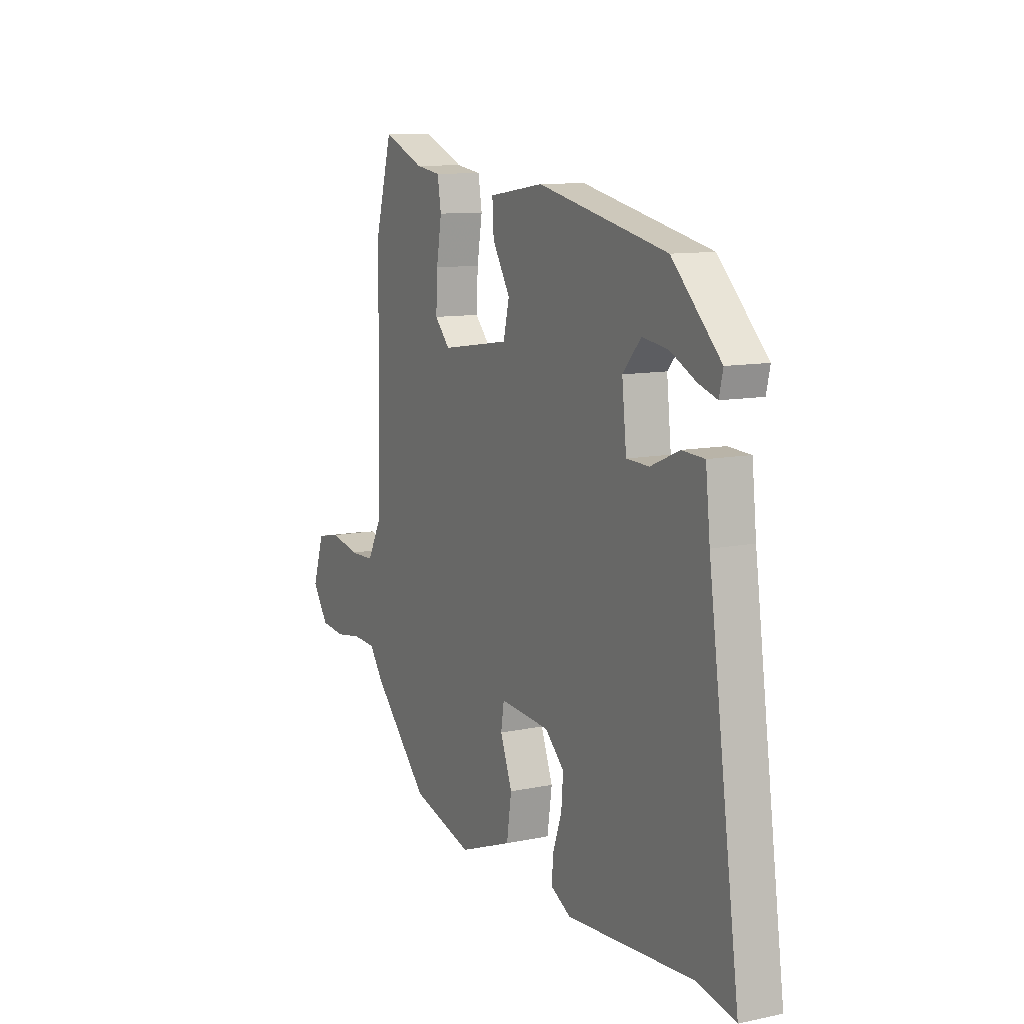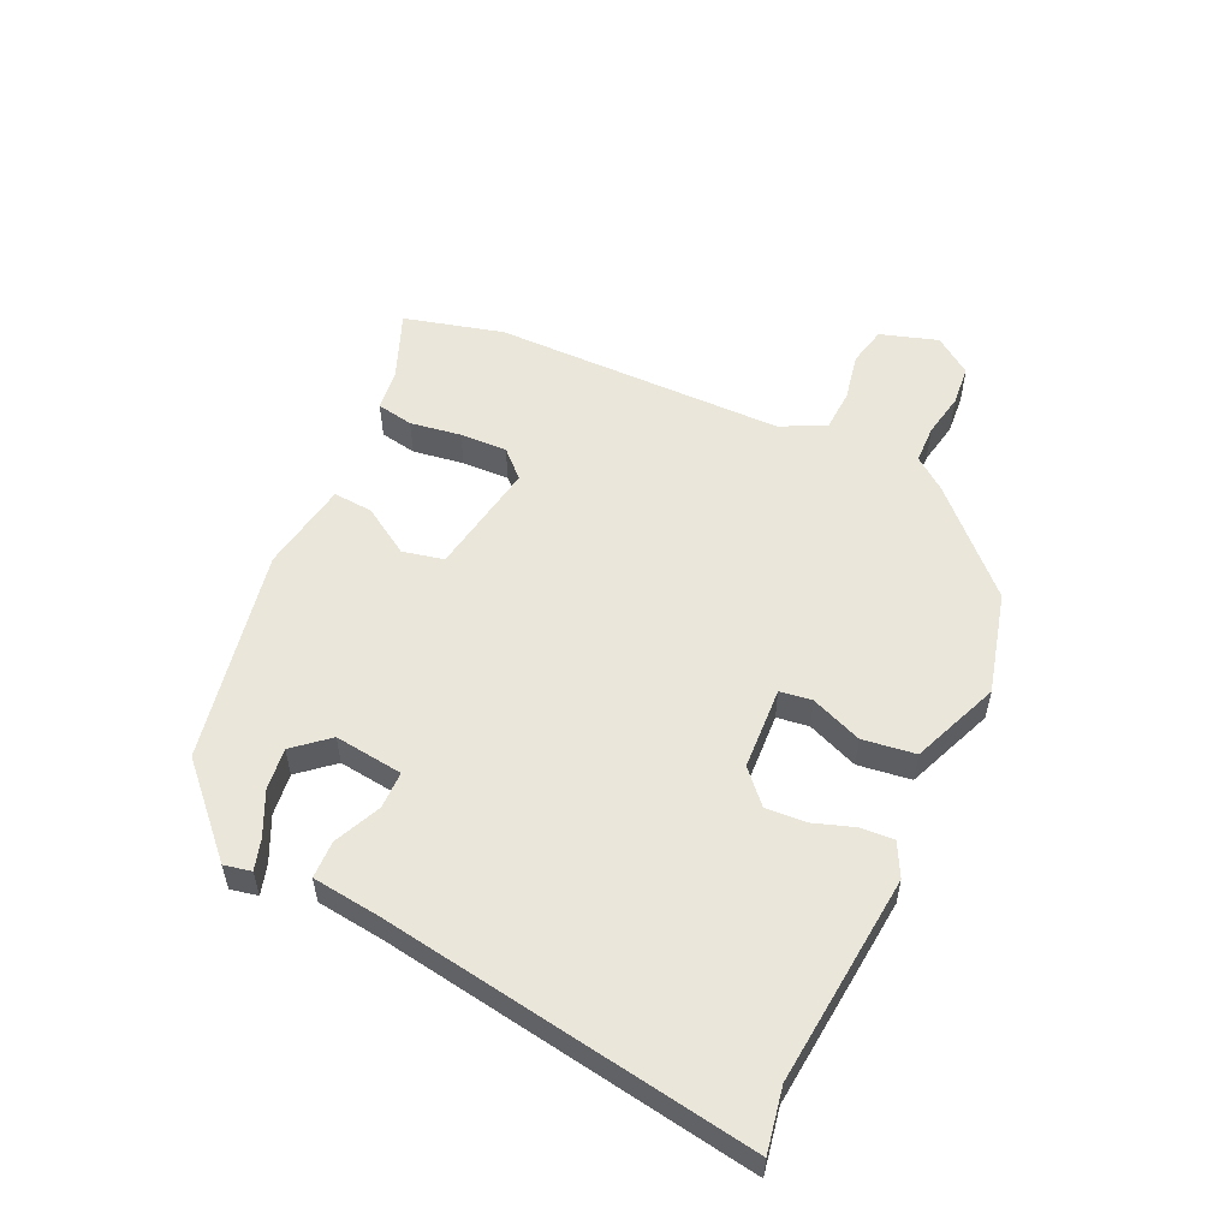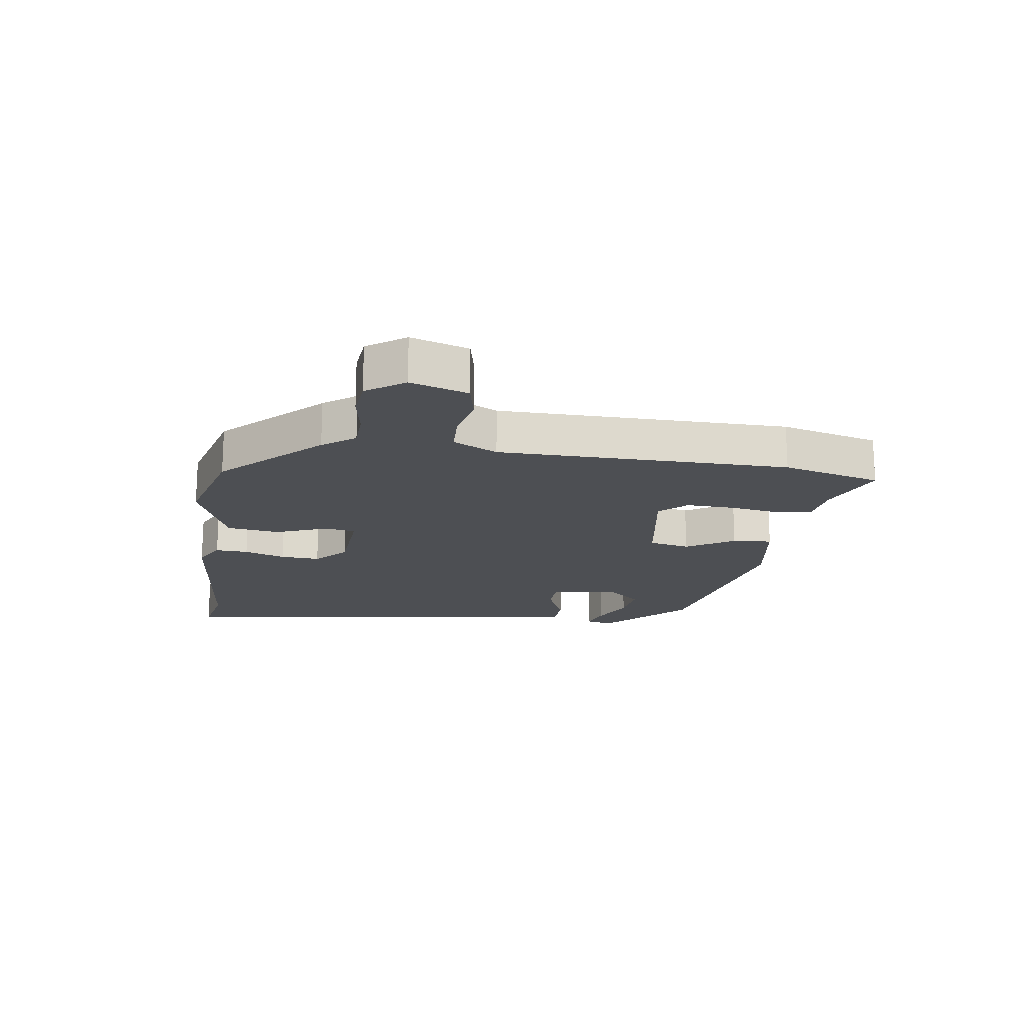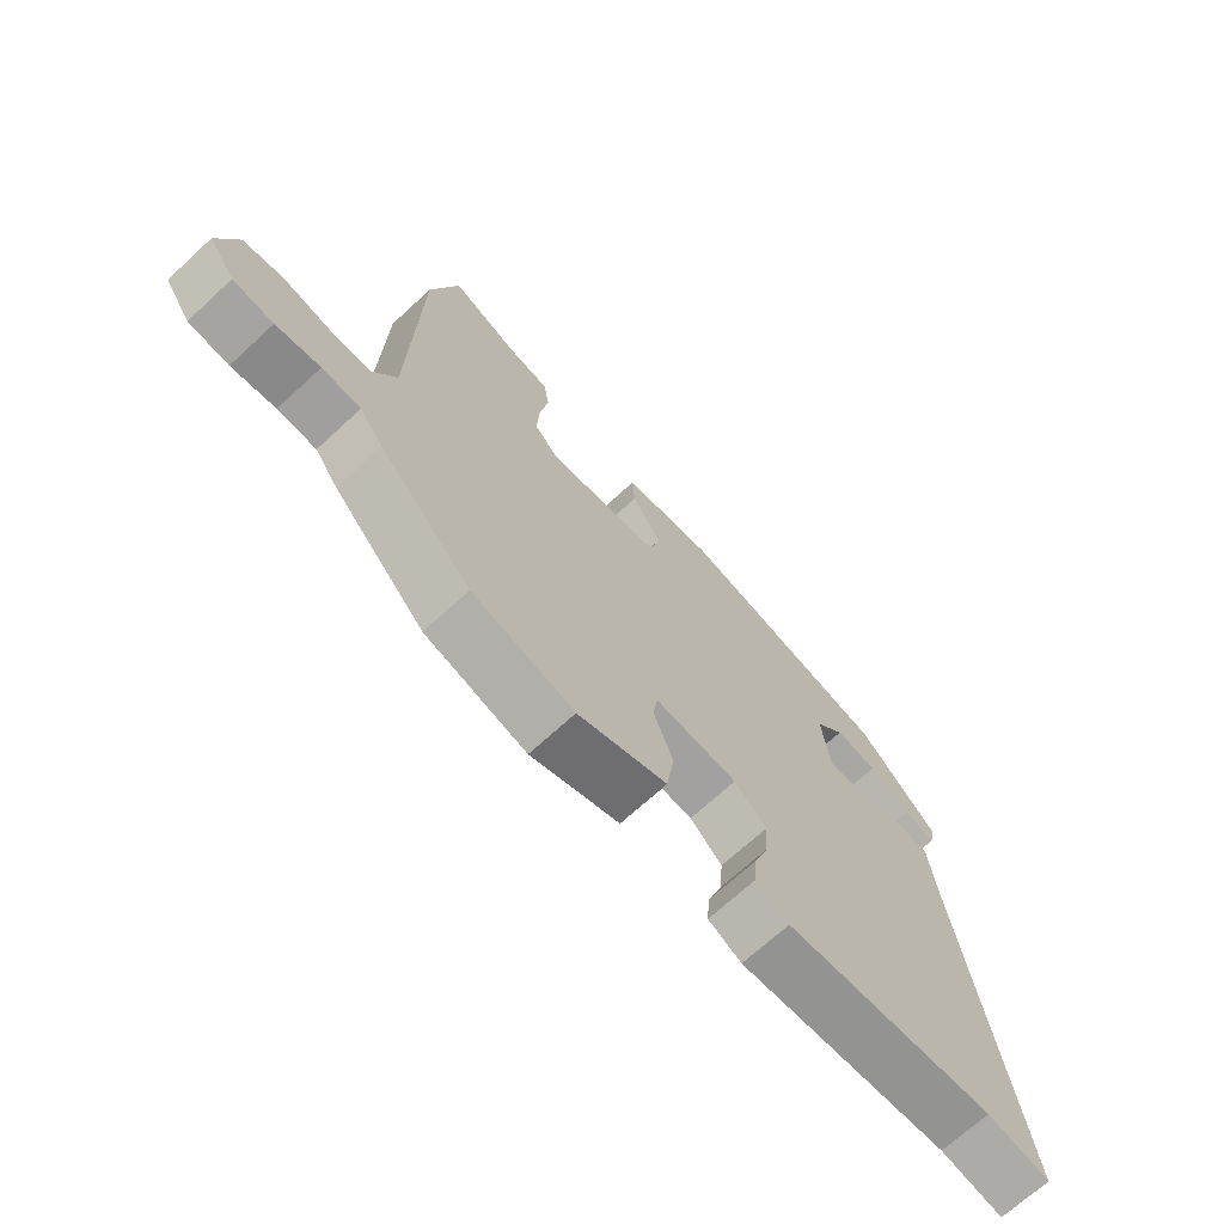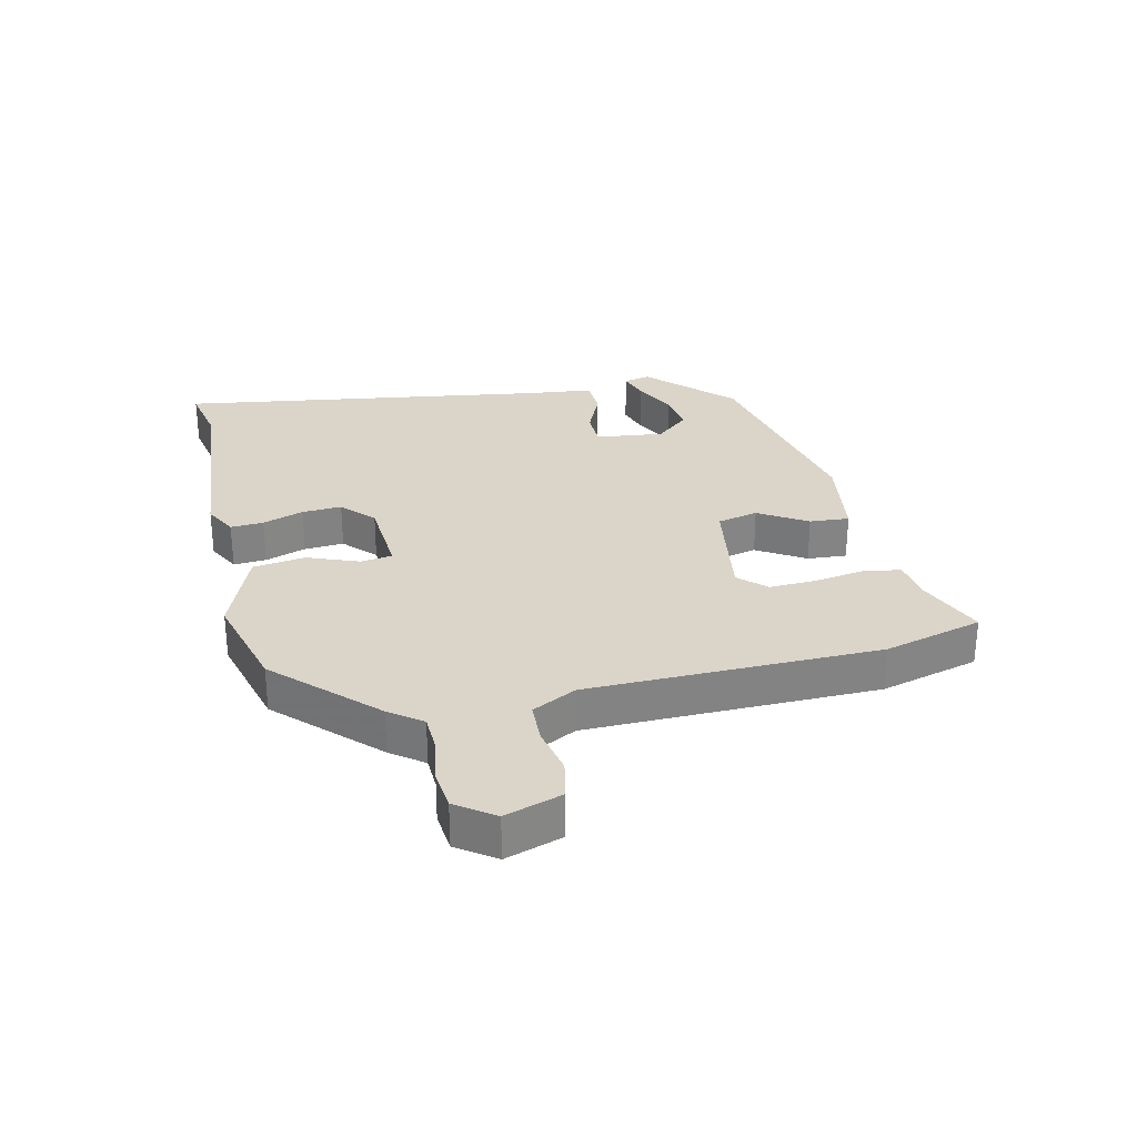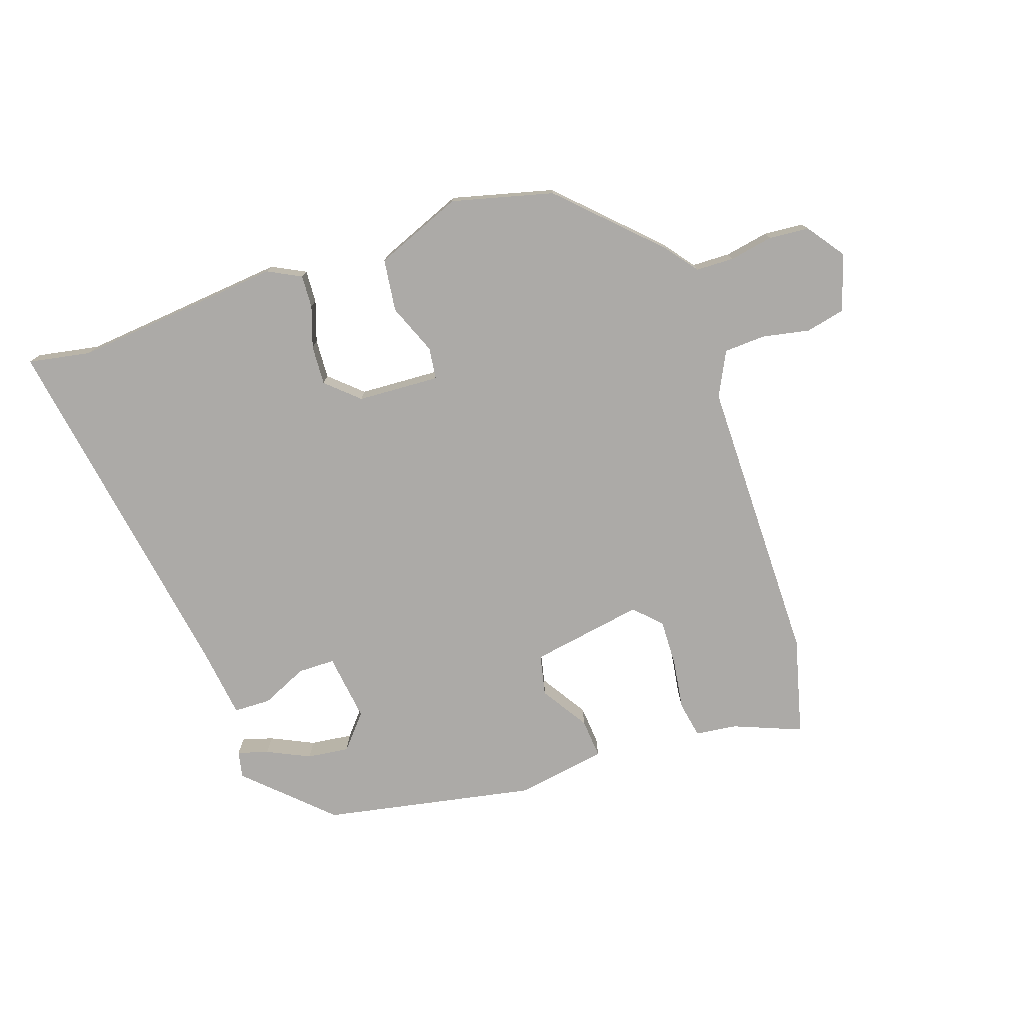
<metadata>
{"format":"obj","ext":"obj","renderer":"f3d","projection":"perspective","resolution":1024,"background":"white","views":[{"elev":10.6,"azim":62.5,"up":"+Z"},{"elev":54.8,"azim":115.9,"up":"+Y"},{"elev":-17.7,"azim":-97.6,"up":"+Y"},{"elev":-69.6,"azim":-47.3,"up":"+Z"},{"elev":29.1,"azim":-102.4,"up":"+Y"},{"elev":-76.1,"azim":-160.0,"up":"+Y"}]}
</metadata>
<code>
v 0.386 0.07 0.455
v 0.517 0.07 0.325
v 0.507 0.07 0.281
v 0.457 0.07 0.297
v 0.387 0.07 0.332
v 0.318 0.07 0.342
v 0.269 0.07 0.287
v 0.281 0.07 0.175
v 0.342 0.07 0.173
v 0.419 0.07 0.206
v 0.48 0.07 0.203
v 0.492 0.07 0.09
v 0.577 0.07 -0.516
v 0.475 0.07 -0.495
v 0.131 0.07 -0.521
v 0.077 0.07 -0.492
v 0.081 0.07 -0.438
v 0.105 0.07 -0.371
v 0.11 0.07 -0.306
v 0.058 0.07 -0.257
v -0.077 0.07 -0.247
v -0.085 0.07 -0.299
v -0.053 0.07 -0.383
v -0.066 0.07 -0.469
v -0.211 0.07 -0.524
v -0.377 0.07 -0.478
v -0.528 0.07 -0.323
v -0.567 0.07 -0.27
v -0.63 0.07 -0.267
v -0.702 0.07 -0.279
v -0.768 0.07 -0.272
v -0.811 0.07 -0.21
v -0.78 0.07 -0.117
v -0.715 0.07 -0.104
v -0.637 0.07 -0.121
v -0.569 0.07 -0.119
v -0.531 0.07 -0.047
v -0.52 0.07 0.429
v -0.475 0.07 0.59
v -0.364 0.07 0.543
v -0.296 0.07 0.533
v -0.286 0.07 0.473
v -0.3 0.07 0.39
v -0.304 0.07 0.313
v -0.263 0.07 0.269
v -0.076 0.07 0.297
v -0.06 0.07 0.364
v -0.108 0.07 0.443
v -0.112 0.07 0.508
v 0.037 0.07 0.53
v 0.386 0 0.455
v 0.517 0 0.325
v 0.507 0 0.281
v 0.457 0 0.297
v 0.387 0 0.332
v 0.318 0 0.342
v 0.269 0 0.287
v 0.281 0 0.175
v 0.342 0 0.173
v 0.419 0 0.206
v 0.48 0 0.203
v 0.492 0 0.09
v 0.577 0 -0.516
v 0.475 0 -0.495
v 0.131 0 -0.521
v 0.077 0 -0.492
v 0.081 0 -0.438
v 0.105 0 -0.371
v 0.11 0 -0.306
v 0.058 0 -0.257
v -0.077 0 -0.247
v -0.085 0 -0.299
v -0.053 0 -0.383
v -0.066 0 -0.469
v -0.211 0 -0.524
v -0.377 0 -0.478
v -0.528 0 -0.323
v -0.567 0 -0.27
v -0.63 0 -0.267
v -0.702 0 -0.279
v -0.768 0 -0.272
v -0.811 0 -0.21
v -0.78 0 -0.117
v -0.715 0 -0.104
v -0.637 0 -0.121
v -0.569 0 -0.119
v -0.531 0 -0.047
v -0.52 0 0.429
v -0.475 0 0.59
v -0.364 0 0.543
v -0.296 0 0.533
v -0.286 0 0.473
v -0.3 0 0.39
v -0.304 0 0.313
v -0.263 0 0.269
v -0.076 0 0.297
v -0.06 0 0.364
v -0.108 0 0.443
v -0.112 0 0.508
v 0.037 0 0.53
f 47 48 49 50
f 46 47 50 1
f 40 41 42 43
f 40 43 44
f 37 38 39 40
f 37 40 44
f 36 37 44 45
f 32 33 34 35
f 32 35 36
f 29 30 31 32
f 28 29 32 36
f 22 23 24 25
f 21 22 25 26
f 15 16 17 18
f 14 15 18 19
f 12 13 14 19
f 9 10 11 12
f 8 9 12 19
f 7 8 19 20
f 2 3 4 5
f 2 5 6
f 1 2 6
f 46 1 6 7
f 21 26 27 28
f 21 28 36 45
f 21 45 46
f 7 20 21 46
f 100 99 98 97
f 51 100 97 96
f 93 92 91 90
f 94 93 90
f 90 89 88 87
f 94 90 87
f 95 94 87 86
f 85 84 83 82
f 86 85 82
f 82 81 80 79
f 86 82 79 78
f 75 74 73 72
f 76 75 72 71
f 68 67 66 65
f 69 68 65 64
f 69 64 63 62
f 62 61 60 59
f 69 62 59 58
f 70 69 58 57
f 55 54 53 52
f 56 55 52
f 56 52 51
f 57 56 51 96
f 78 77 76 71
f 95 86 78 71
f 96 95 71
f 96 71 70 57
f 1 51 52 2
f 2 52 53 3
f 3 53 54 4
f 4 54 55 5
f 5 55 56 6
f 6 56 57 7
f 7 57 58 8
f 8 58 59 9
f 9 59 60 10
f 10 60 61 11
f 11 61 62 12
f 12 62 63 13
f 13 63 64 14
f 14 64 65 15
f 15 65 66 16
f 16 66 67 17
f 17 67 68 18
f 18 68 69 19
f 19 69 70 20
f 20 70 71 21
f 21 71 72 22
f 22 72 73 23
f 23 73 74 24
f 24 74 75 25
f 25 75 76 26
f 26 76 77 27
f 27 77 78 28
f 28 78 79 29
f 29 79 80 30
f 30 80 81 31
f 31 81 82 32
f 32 82 83 33
f 33 83 84 34
f 34 84 85 35
f 35 85 86 36
f 36 86 87 37
f 37 87 88 38
f 38 88 89 39
f 39 89 90 40
f 40 90 91 41
f 41 91 92 42
f 42 92 93 43
f 43 93 94 44
f 44 94 95 45
f 45 95 96 46
f 46 96 97 47
f 47 97 98 48
f 48 98 99 49
f 49 99 100 50
f 50 100 51 1

</code>
